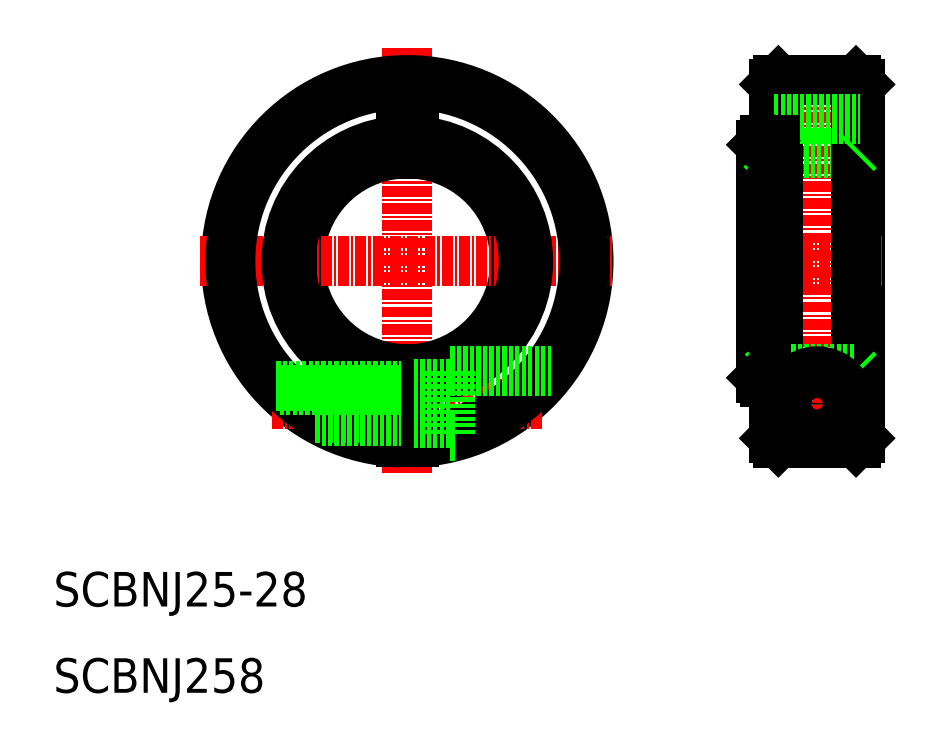
<metadata>
{"format":"dxf","ext":"dxf","renderer":"ezdxf+matplotlib","layout":"modelspace","background":"white","min_lineweight":24,"dpi":150}
</metadata>
<code>
0
SECTION
2
ENTITIES
0
LINE
8
CENTER
10
51
20
84.75
30
0
11
51
21
35.25
31
0
0
LINE
8
0
10
103.5
20
80.5
30
0
11
103.5
21
39.5
31
0
0
LINE
8
0
10
93.5
20
80.5
30
0
11
93.5
21
39.5
31
0
0
ARC
8
0
10
51
20
60
30
0
40
12.5
50
273.4
51
86.56
0
ARC
8
0
10
51
20
60
30
0
40
12.5
50
93.44
51
266.6
0
ARC
8
0
10
51
20
60
30
0
40
21
50
272
51
268
0
LINE
8
CENTER
10
35.32
20
43.5
30
0
11
66.68
21
43.5
31
0
0
LINE
8
0
10
50.25
20
47.52
30
0
11
50.25
21
39.01
31
0
0
LINE
8
0
10
51.75
20
47.52
30
0
11
51.75
21
39.01
31
0
0
LINE
8
CENTER
10
98.5
20
83.33
30
0
11
98.5
21
36.67
31
0
0
LINE
8
CENTER
10
92
20
43.5
30
0
11
105.5
21
43.5
31
0
0
LINE
8
0
10
94
20
39
30
0
11
103
21
39
31
0
0
LINE
8
0
10
50.25
20
76.5
30
0
11
50.25
21
72.48
31
0
0
LINE
8
0
10
51.75
20
76.5
30
0
11
51.75
21
72.48
31
0
0
LINE
8
CENTER
10
27
20
60
30
0
11
75
21
60
31
0
0
LINE
8
0
10
50.25
20
76.5
30
0
11
51.75
21
76.5
31
0
0
LINE
8
CENTER
10
90.75
20
60
30
0
11
106.2
21
60
31
0
0
LINE
8
0
10
92.5
20
72.5
30
0
11
103
21
72.5
31
0
0
LINE
8
0
10
94
20
81
30
0
11
103
21
81
31
0
0
LINE
8
0
10
94
20
81
30
0
11
93.5
21
80.5
31
0
0
LINE
8
0
10
93.5
20
39.5
30
0
11
94
21
39
31
0
0
LINE
8
0
10
103
20
39
30
0
11
103.5
21
39.5
31
0
0
LINE
8
0
10
103
20
81
30
0
11
103.5
21
80.5
31
0
0
LINE
8
0
10
94
20
81
30
0
11
94
21
39
31
0
0
LINE
8
0
10
103
20
81
30
0
11
103
21
39
31
0
0
LINE
8
0
10
103
20
72.5
30
0
11
103.5
21
73
31
0
0
LINE
8
0
10
103
20
47.5
30
0
11
103.5
21
47
31
0
0
LINE
8
0
10
92.5
20
47.5
30
0
11
103
21
47.5
31
0
0
LINE
8
0
10
93.5
20
76.5
30
0
11
103.5
21
76.5
31
0
0
ARC
8
0
10
51
20
60
30
0
40
20.5
50
272.1
51
267.9
0
LINE
8
0
10
92.5
20
74
30
0
11
92.5
21
46
31
0
0
LINE
8
0
10
92
20
73.5
30
0
11
92
21
46.5
31
0
0
LINE
8
0
10
92.5
20
46
30
0
11
93.5
21
46
31
0
0
LINE
8
0
10
92.5
20
47.5
30
0
11
92
21
47
31
0
0
LINE
8
0
10
92
20
46.5
30
0
11
92.5
21
46
31
0
0
LINE
8
0
10
93.5
20
60
30
0
11
93.5
21
60
31
0
0
LINE
8
0
10
92
20
73
30
0
11
92.5
21
72.5
31
0
0
LINE
8
0
10
92.5
20
74
30
0
11
93.5
21
74
31
0
0
LINE
8
0
10
92
20
73.5
30
0
11
92.5
21
74
31
0
0
ARC
8
0
10
51
20
60
30
0
40
14
50
93.07
51
266.9
0
ARC
8
0
10
51
20
60
30
0
40
13.5
50
93.18
51
266.8
0
ARC
8
0
10
51
20
60
30
0
40
13.5
50
273.2
51
86.82
0
ARC
8
0
10
51
20
60
30
0
40
14
50
273.1
51
86.93
0
TEXT
8
0
10
10
20
10
30
0
40
4
1
SCBNJ258
0
TEXT
8
0
10
10
20
20
30
0
40
4
1
SCBNJ25-28
0
LINE
8
0
10
36.2
20
45.1
30
0
11
50.25
21
45.1
31
0
0
LINE
8
0
10
35.81
20
45.5
30
0
11
50.25
21
45.5
31
0
0
LINE
8
0
10
41.06
20
41.5
30
0
11
50.25
21
41.5
31
0
0
LINE
8
0
10
40.35
20
41.9
30
0
11
50.25
21
41.9
31
0
0
LINE
8
0
10
56
20
47.25
30
0
11
67.69
21
47.25
31
0
0
LINE
8
0
10
56
20
47.25
30
0
11
56
21
39.75
31
0
0
LINE
8
0
10
51.75
20
45.75
30
0
11
56
21
45.75
31
0
0
LINE
8
0
10
51.75
20
41.25
30
0
11
56
21
41.25
31
0
0
LINE
8
0
10
56
20
39.75
30
0
11
56.56
21
39.75
31
0
0
CIRCLE
8
0
10
98.5
20
43.5
30
0
40
1.6
0
CIRCLE
8
0
10
98.5
20
43.5
30
0
40
2
0
CIRCLE
8
0
10
98.5
20
43.5
30
0
40
2.25
0
CIRCLE
8
0
10
98.5
20
43.5
30
0
40
3.75
0
ENDSEC
0
EOF

</code>
